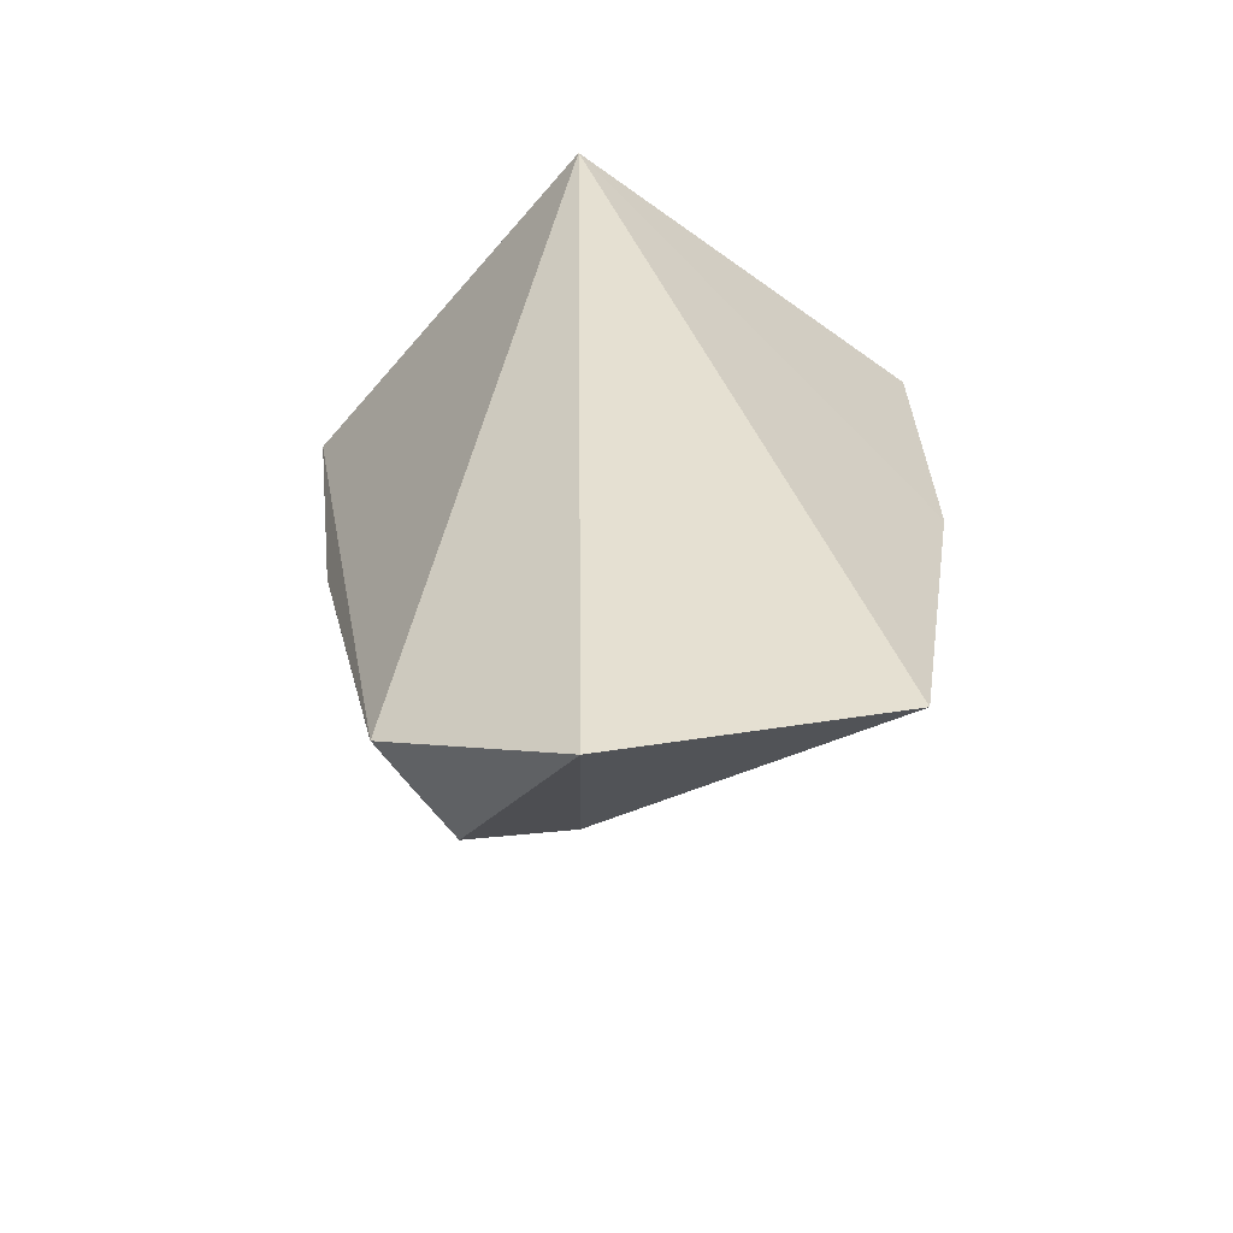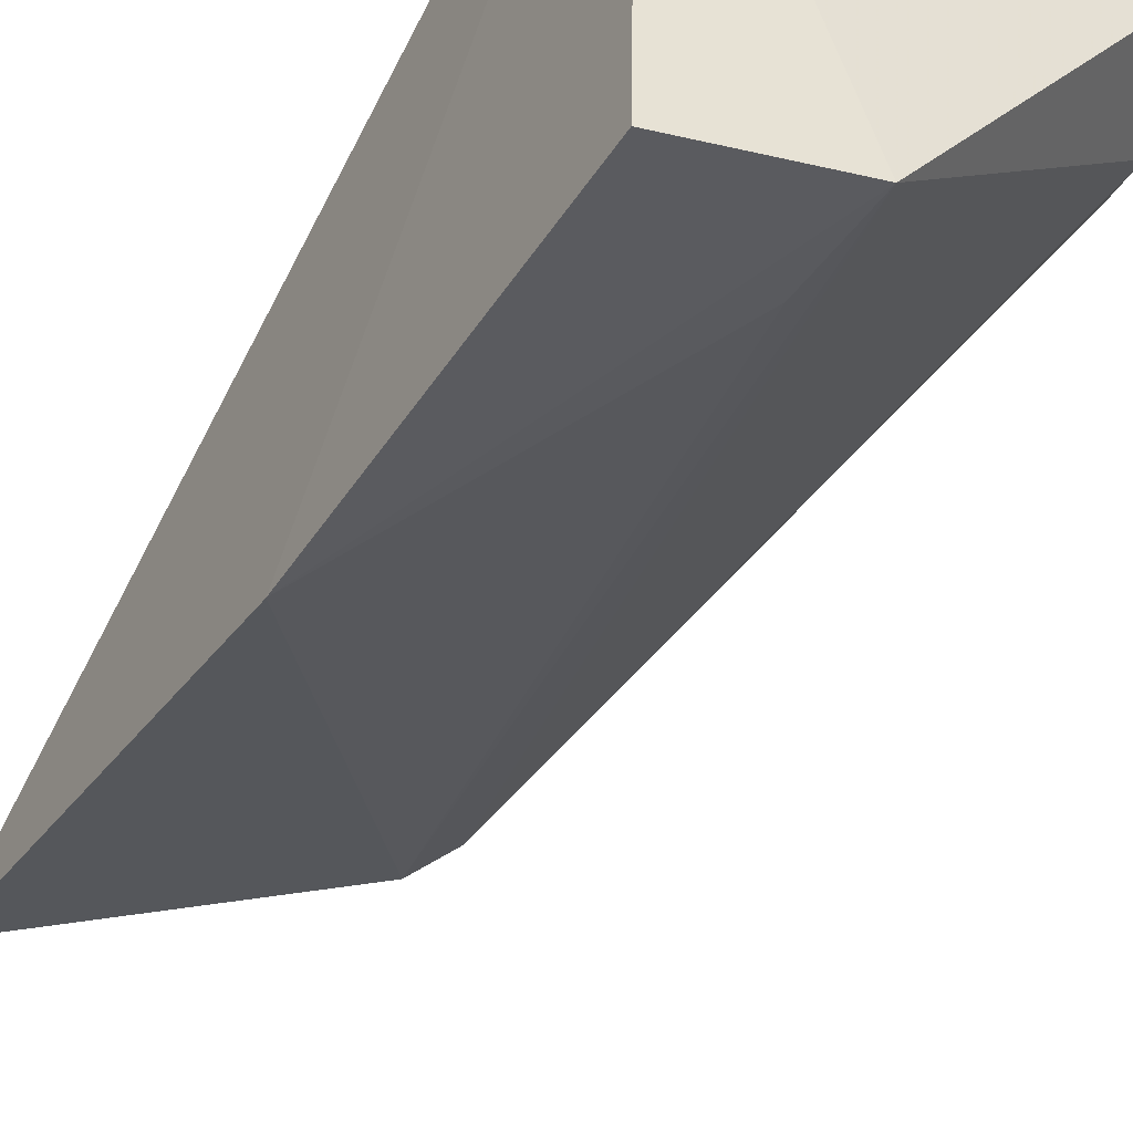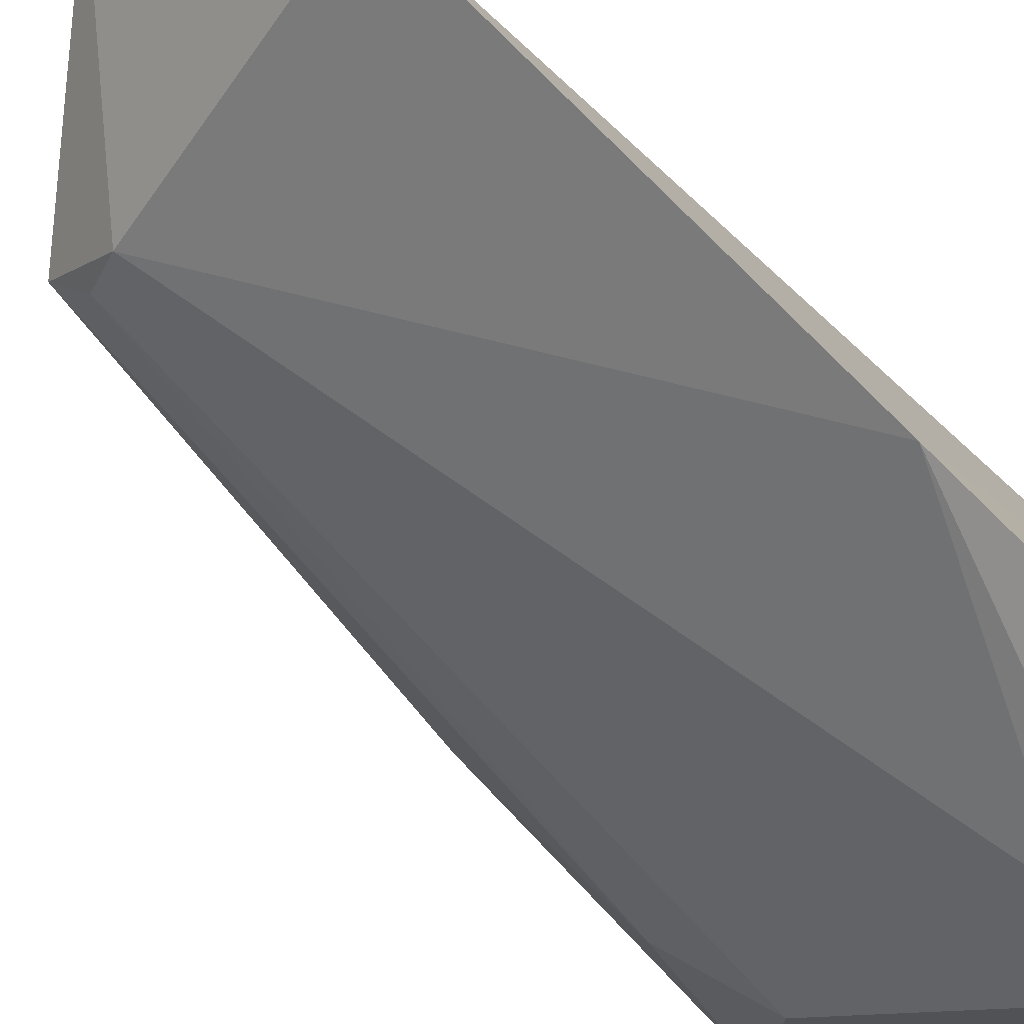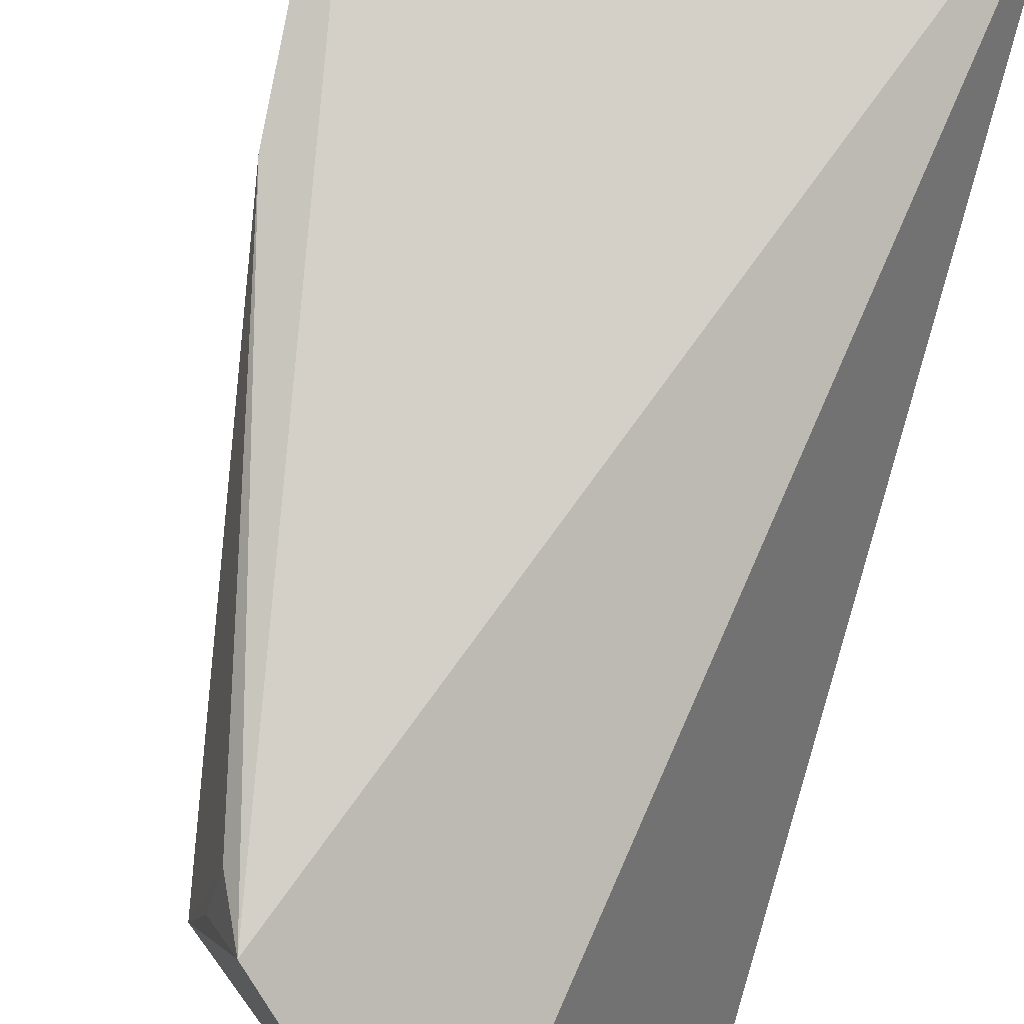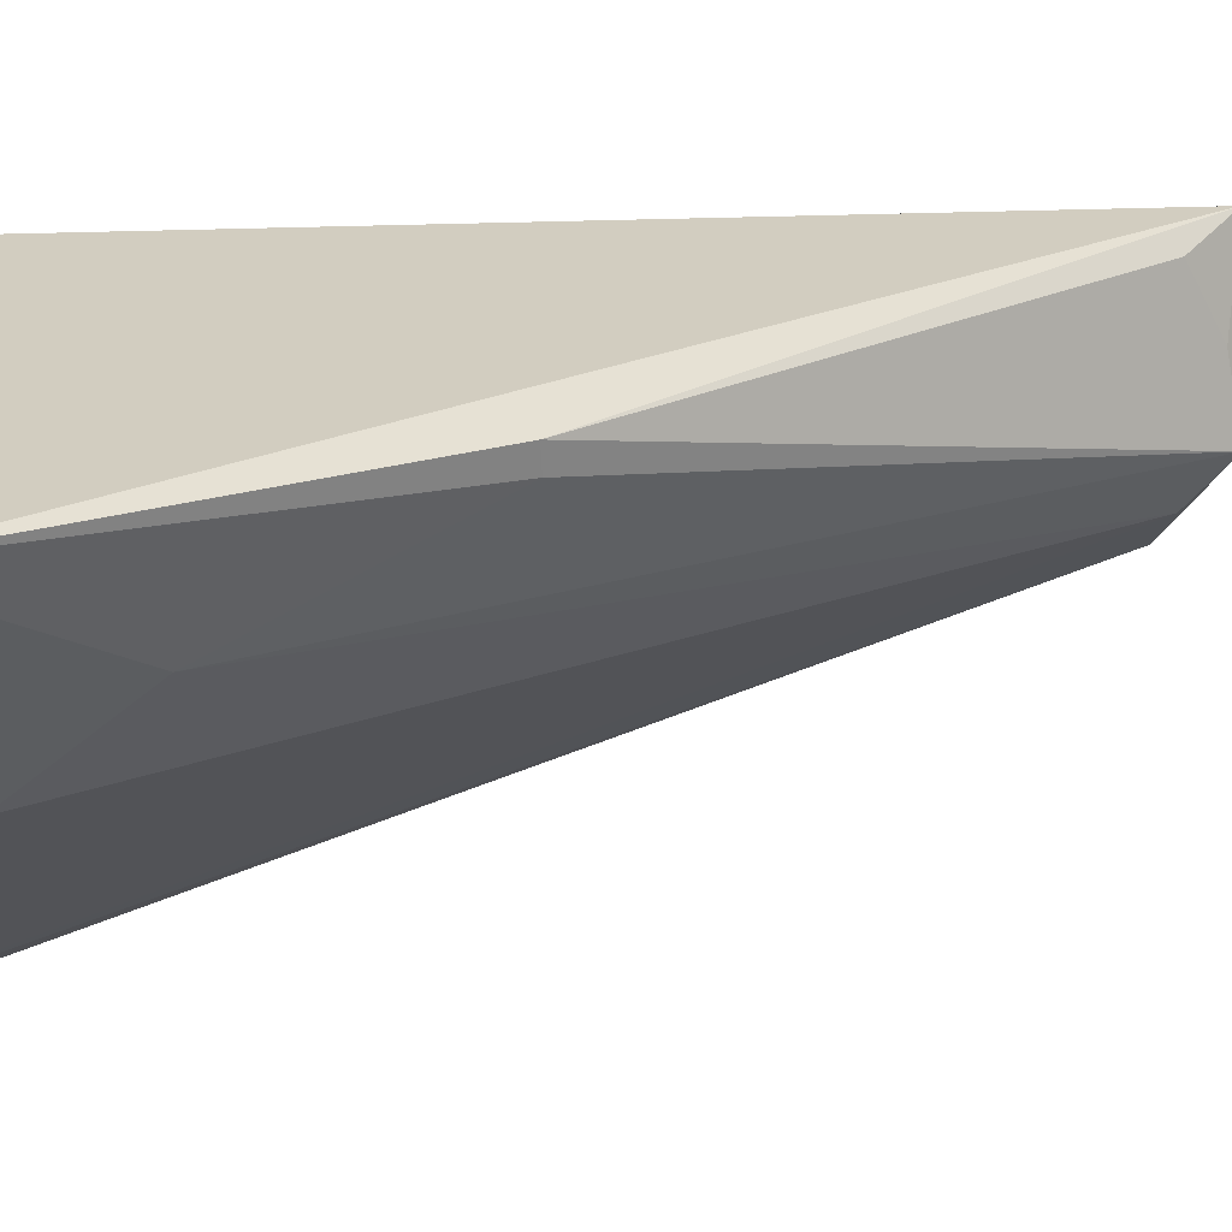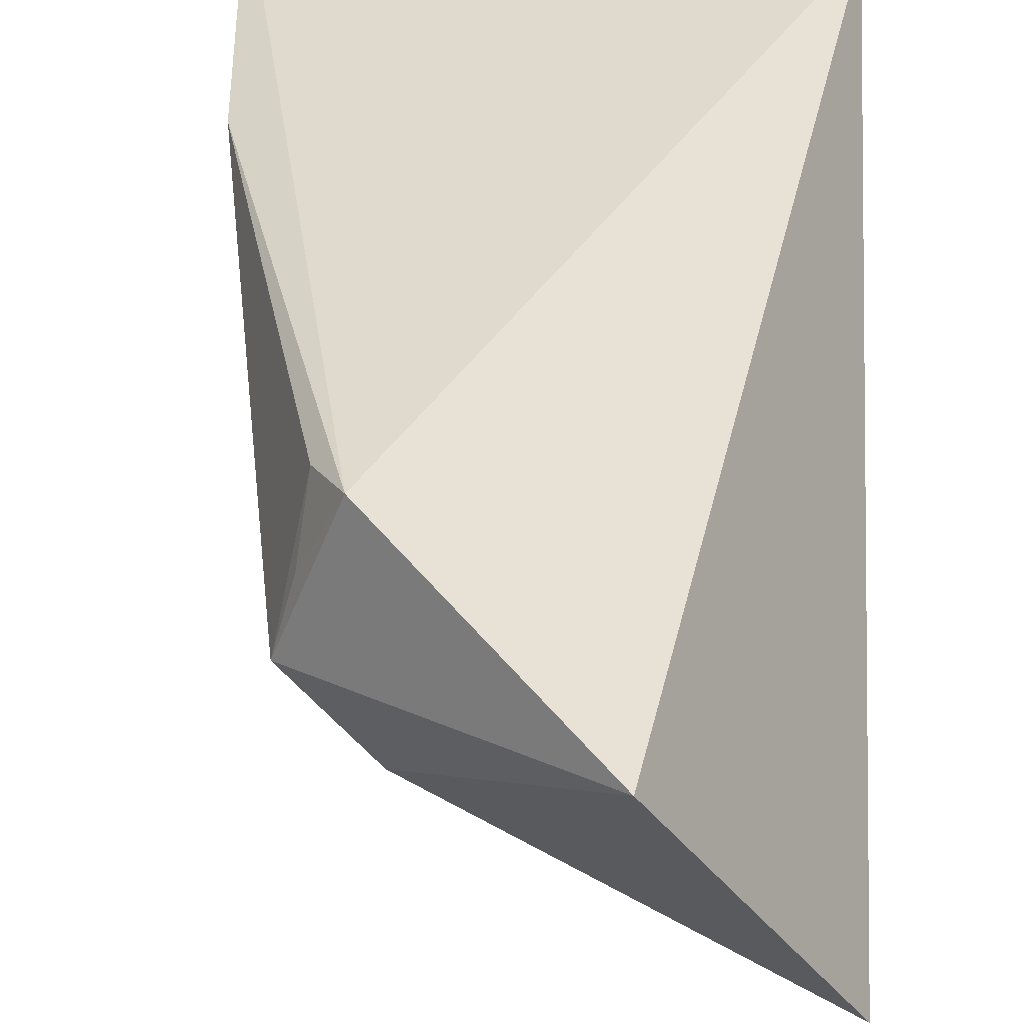
<metadata>
{"format":"obj","ext":"obj","renderer":"f3d","projection":"perspective","resolution":1024,"background":"white","views":[{"elev":-59.9,"azim":-127.3,"up":"+Z"},{"elev":-45.0,"azim":-28.4,"up":"+Y"},{"elev":-75.9,"azim":-132.1,"up":"+Y"},{"elev":78.5,"azim":-162.4,"up":"+Y"},{"elev":27.7,"azim":67.2,"up":"+Y"},{"elev":30.6,"azim":-174.6,"up":"+Y"}]}
</metadata>
<code>
v 0.1994 -0.3023 0.007017
v 0.2951 -0.2077 -0.2247
v 0.3349 -0.1636 0.007365
v 0.2016 -0.1705 0.007576
v 0.1931 -0.2725 -0.2293
v 0.2812 -0.172 -0.2299
v 0.24 -0.2927 0.009129
v 0.1957 -0.3001 -0.09864
v 0.3223 -0.17 -0.09464
v 0.2323 -0.1989 -0.2701
v 0.3077 -0.2202 -0.01613
v 0.277 -0.2316 -0.22
v 0.3206 -0.196 -0.04113
v 0.2889 -0.1753 -0.2156
v 0.2388 -0.2903 -0.01844
v 0.2887 -0.2201 -0.2175
v 0.322 -0.176 -0.09504
v 0.2907 -0.1912 -0.2234
f 6 4 3
f 7 3 4
f 7 4 1
f 8 1 4
f 8 4 5
f 8 7 1
f 9 6 3
f 10 5 4
f 10 4 6
f 10 6 2
f 11 3 7
f 12 8 5
f 12 10 2
f 12 5 10
f 13 3 11
f 14 9 2
f 14 6 9
f 15 12 7
f 15 7 8
f 15 8 12
f 16 11 7
f 16 7 12
f 16 12 2
f 16 13 11
f 16 2 13
f 17 9 3
f 17 3 13
f 17 13 2
f 17 2 9
f 18 14 2
f 18 2 6
f 18 6 14

</code>
